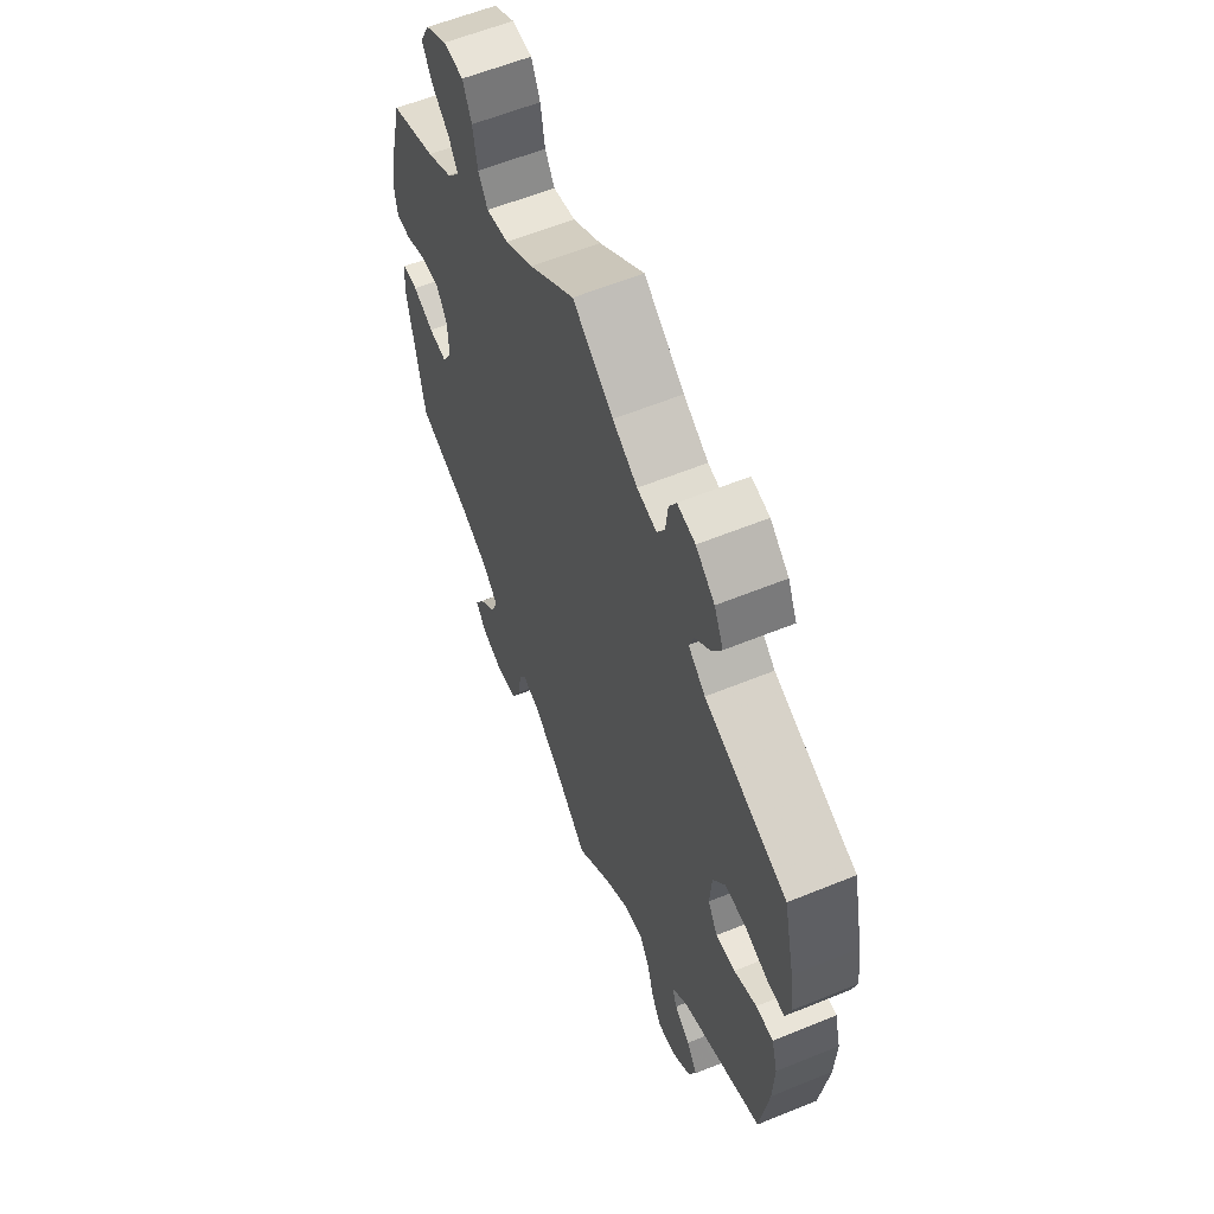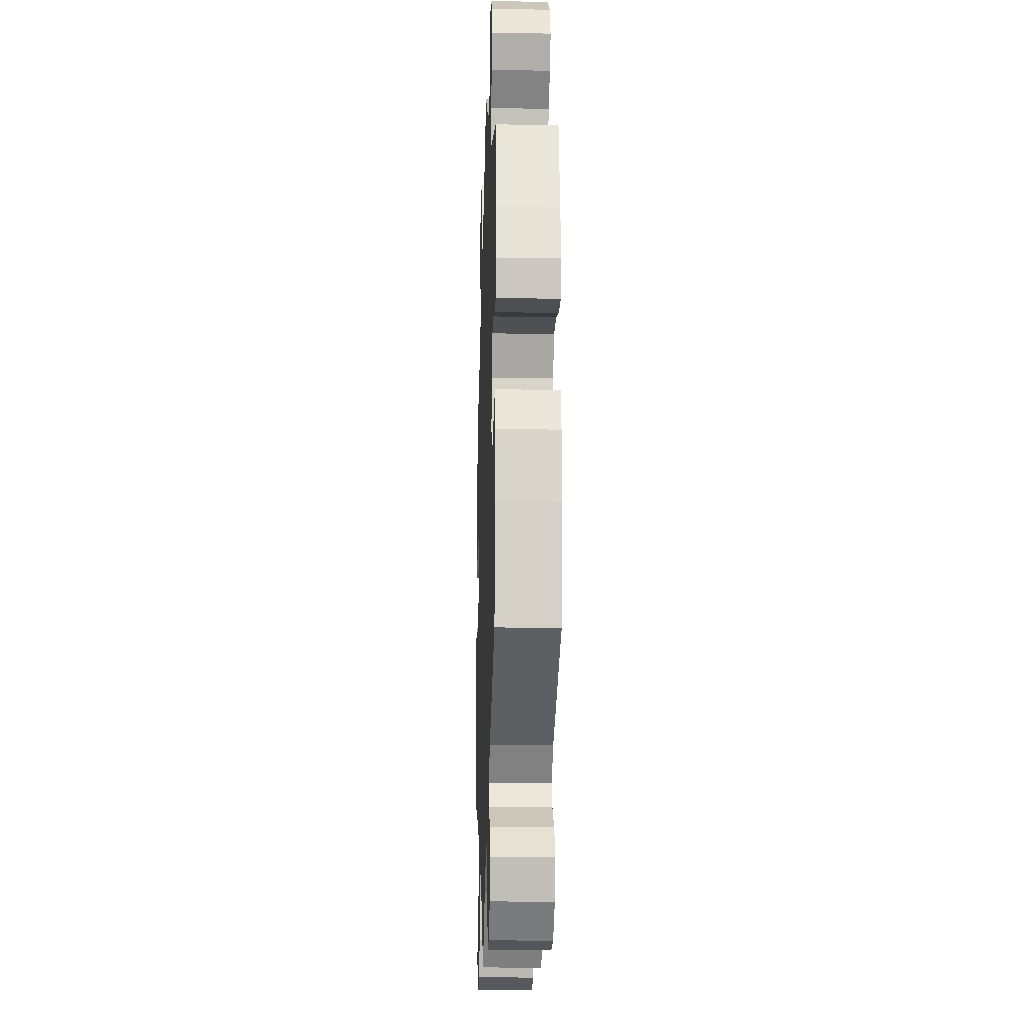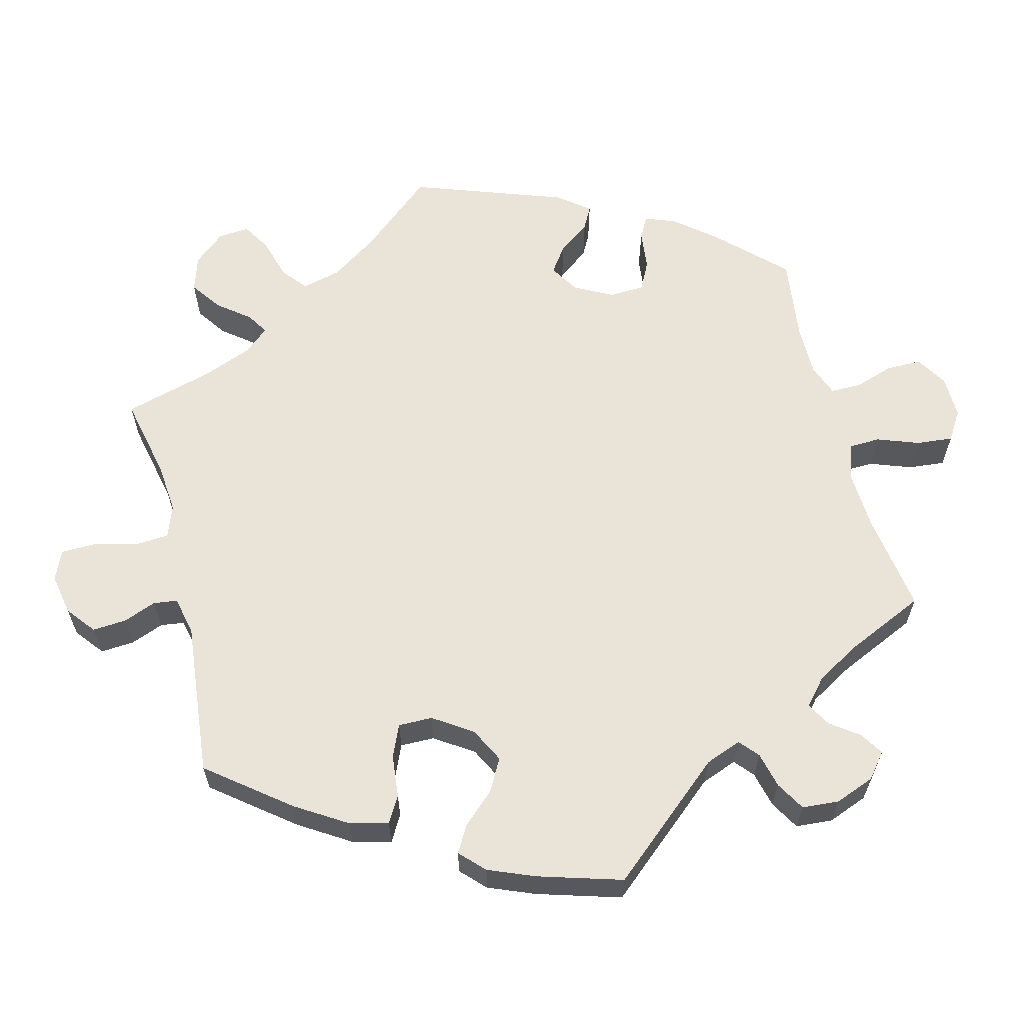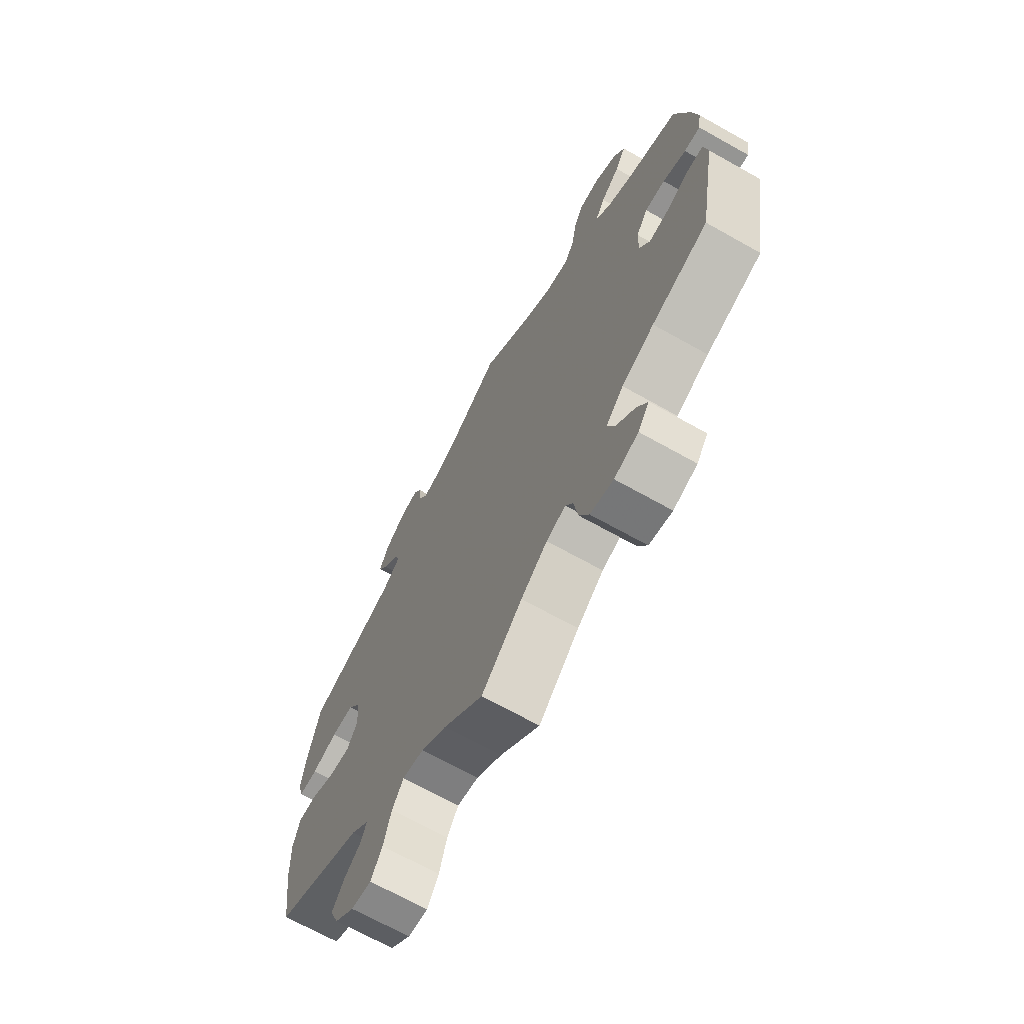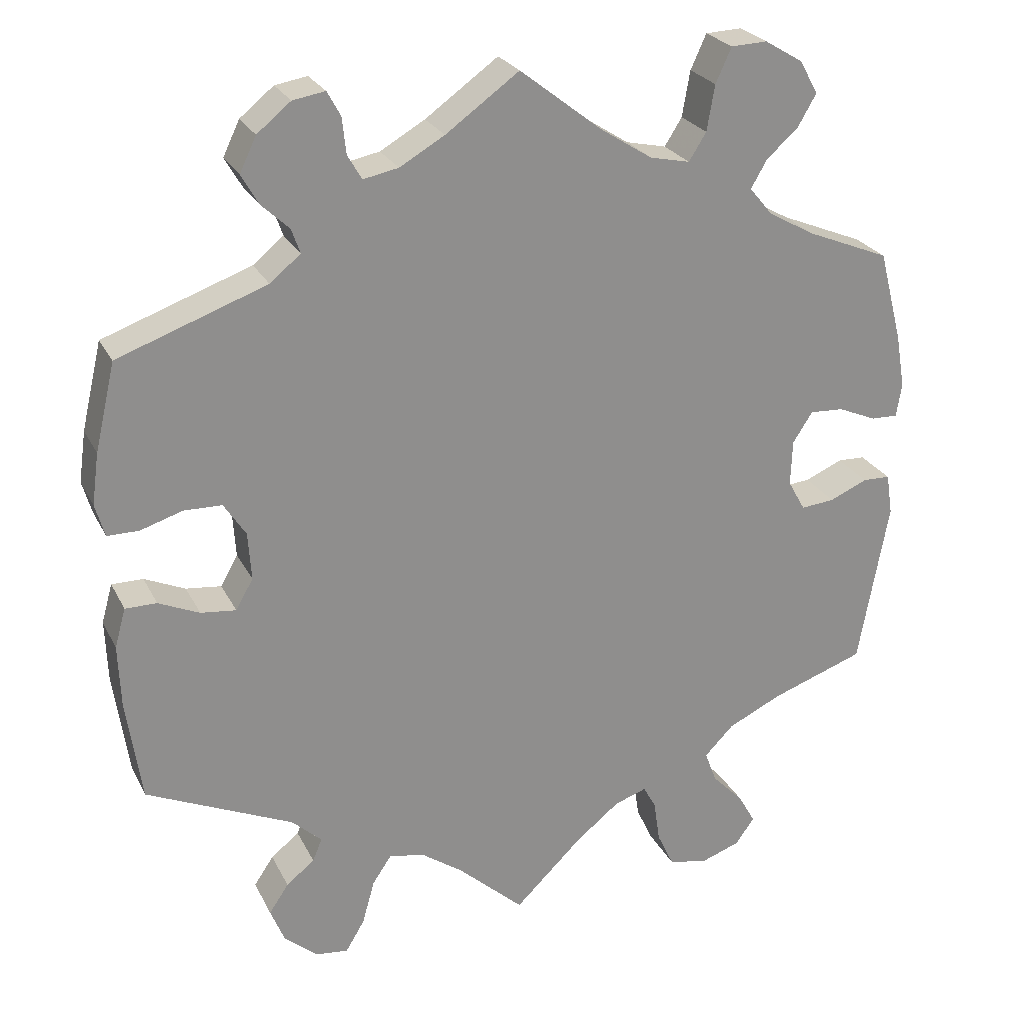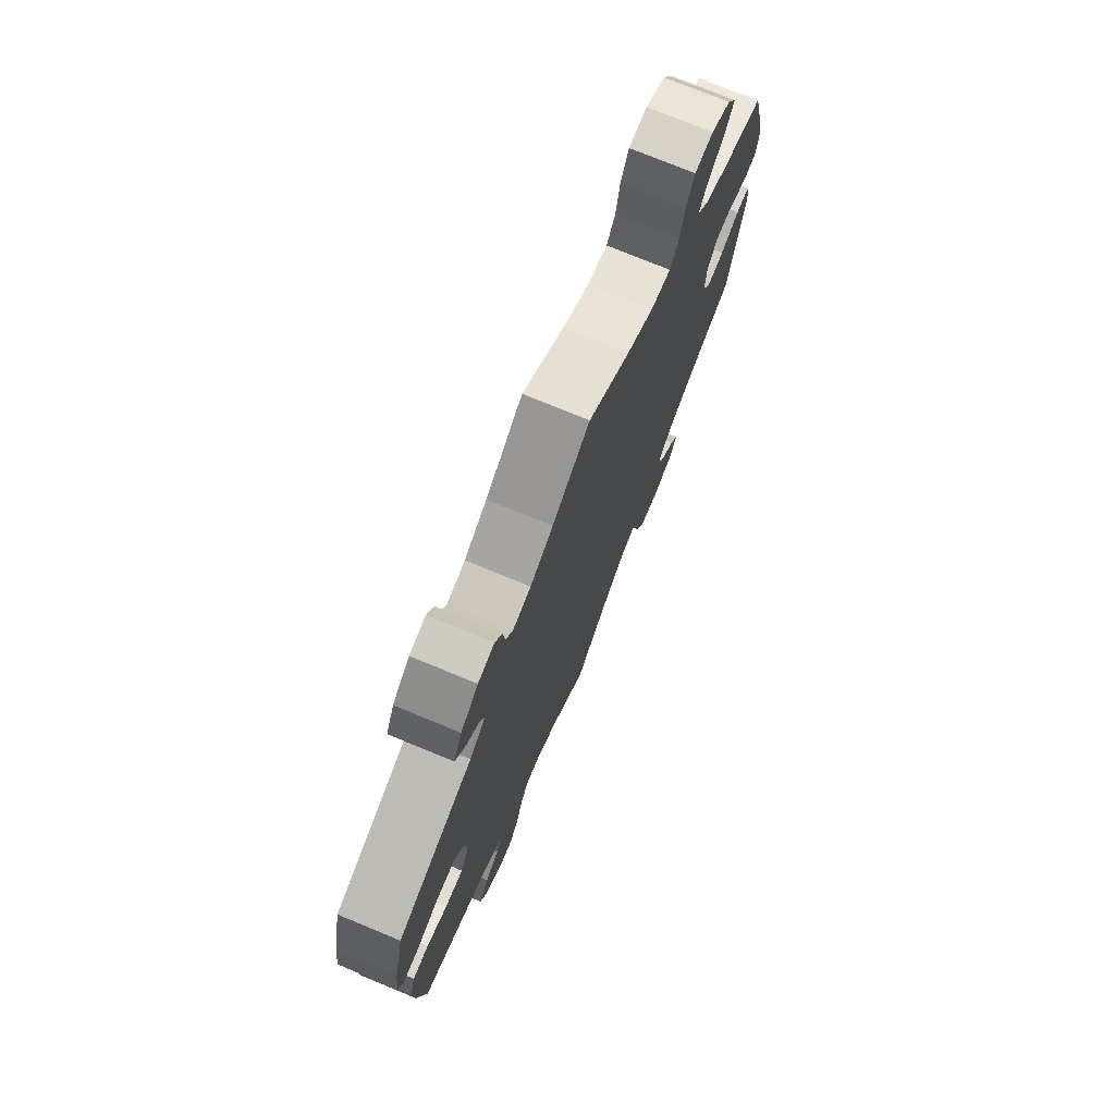
<metadata>
{"format":"obj","ext":"obj","renderer":"f3d","projection":"perspective","resolution":1024,"background":"white","views":[{"elev":59.8,"azim":-112.7,"up":"+Z"},{"elev":-17.6,"azim":-91.9,"up":"+Z"},{"elev":61.1,"azim":-74.4,"up":"+Y"},{"elev":-68.9,"azim":60.7,"up":"+Z"},{"elev":25.0,"azim":-21.5,"up":"+Z"},{"elev":75.3,"azim":-67.6,"up":"+Z"}]}
</metadata>
<code>
v 0.381 0.07 -0.331
v 0.312 0.07 -0.364
v 0.275 0.07 -0.402
v 0.29 0.07 -0.442
v 0.33 0.07 -0.483
v 0.352 0.07 -0.522
v 0.328 0.07 -0.556
v 0.277 0.07 -0.574
v 0.228 0.07 -0.563
v 0.207 0.07 -0.518
v 0.199 0.07 -0.464
v 0.183 0.07 -0.435
v 0.142 0.07 -0.449
v 0.086 0.07 -0.494
v 0 0.07 -0.578
v -0.084 0.07 -0.502
v -0.138 0.07 -0.464
v -0.183 0.07 -0.456
v -0.207 0.07 -0.492
v -0.223 0.07 -0.549
v -0.247 0.07 -0.589
v -0.289 0.07 -0.584
v -0.331 0.07 -0.548
v -0.349 0.07 -0.503
v -0.324 0.07 -0.466
v -0.288 0.07 -0.437
v -0.276 0.07 -0.408
v -0.314 0.07 -0.373
v -0.501 0.07 -0.289
v -0.52 0.07 -0.157
v -0.523 0.07 -0.078
v -0.509 0.07 -0.028
v -0.469 0.07 -0.028
v -0.417 0.07 -0.051
v -0.372 0.07 -0.056
v -0.35 0.07 -0.017
v -0.354 0.07 0.044
v -0.382 0.07 0.087
v -0.43 0.07 0.088
v -0.484 0.07 0.071
v -0.524 0.07 0.071
v -0.536 0.07 0.113
v -0.527 0.07 0.178
v -0.501 0.07 0.289
v -0.312 0.07 0.357
v -0.273 0.07 0.389
v -0.284 0.07 0.42
v -0.319 0.07 0.453
v -0.341 0.07 0.491
v -0.32 0.07 0.535
v -0.277 0.07 0.57
v -0.236 0.07 0.577
v -0.219 0.07 0.546
v -0.214 0.07 0.5
v -0.196 0.07 0.469
v -0.151 0.07 0.478
v -0.094 0.07 0.511
v -0.001 0.07 0.578
v 0.103 0.07 0.497
v 0.169 0.07 0.455
v 0.22 0.07 0.444
v 0.242 0.07 0.479
v 0.252 0.07 0.537
v 0.272 0.07 0.581
v 0.318 0.07 0.583
v 0.367 0.07 0.554
v 0.39 0.07 0.512
v 0.367 0.07 0.472
v 0.326 0.07 0.435
v 0.306 0.07 0.4
v 0.335 0.07 0.365
v 0.394 0.07 0.332
v 0.5 0.07 0.289
v 0.53 0.07 0.174
v 0.542 0.07 0.105
v 0.535 0.07 0.062
v 0.501 0.07 0.063
v 0.452 0.07 0.084
v 0.409 0.07 0.086
v 0.384 0.07 0.047
v 0.382 0.07 -0.011
v 0.404 0.07 -0.05
v 0.447 0.07 -0.046
v 0.495 0.07 -0.025
v 0.53 0.07 -0.026
v 0.538 0.07 -0.078
v 0.5 0.07 -0.289
v 0.381 0 -0.331
v 0.312 0 -0.364
v 0.275 0 -0.402
v 0.29 0 -0.442
v 0.33 0 -0.483
v 0.352 0 -0.522
v 0.328 0 -0.556
v 0.277 0 -0.574
v 0.228 0 -0.563
v 0.207 0 -0.518
v 0.199 0 -0.464
v 0.183 0 -0.435
v 0.142 0 -0.449
v 0.086 0 -0.494
v 0 0 -0.578
v -0.084 0 -0.502
v -0.138 0 -0.464
v -0.183 0 -0.456
v -0.207 0 -0.492
v -0.223 0 -0.549
v -0.247 0 -0.589
v -0.289 0 -0.584
v -0.331 0 -0.548
v -0.349 0 -0.503
v -0.324 0 -0.466
v -0.288 0 -0.437
v -0.276 0 -0.408
v -0.314 0 -0.373
v -0.501 0 -0.289
v -0.52 0 -0.157
v -0.523 0 -0.078
v -0.509 0 -0.028
v -0.469 0 -0.028
v -0.417 0 -0.051
v -0.372 0 -0.056
v -0.35 0 -0.017
v -0.354 0 0.044
v -0.382 0 0.087
v -0.43 0 0.088
v -0.484 0 0.071
v -0.524 0 0.071
v -0.536 0 0.113
v -0.527 0 0.178
v -0.501 0 0.289
v -0.312 0 0.357
v -0.273 0 0.389
v -0.284 0 0.42
v -0.319 0 0.453
v -0.341 0 0.491
v -0.32 0 0.535
v -0.277 0 0.57
v -0.236 0 0.577
v -0.219 0 0.546
v -0.214 0 0.5
v -0.196 0 0.469
v -0.151 0 0.478
v -0.094 0 0.511
v -0.001 0 0.578
v 0.103 0 0.497
v 0.169 0 0.455
v 0.22 0 0.444
v 0.242 0 0.479
v 0.252 0 0.537
v 0.272 0 0.581
v 0.318 0 0.583
v 0.367 0 0.554
v 0.39 0 0.512
v 0.367 0 0.472
v 0.326 0 0.435
v 0.306 0 0.4
v 0.335 0 0.365
v 0.394 0 0.332
v 0.5 0 0.289
v 0.53 0 0.174
v 0.542 0 0.105
v 0.535 0 0.062
v 0.501 0 0.063
v 0.452 0 0.084
v 0.409 0 0.086
v 0.384 0 0.047
v 0.382 0 -0.011
v 0.404 0 -0.05
v 0.447 0 -0.046
v 0.495 0 -0.025
v 0.53 0 -0.026
v 0.538 0 -0.078
v 0.5 0 -0.289
f 86 87 1
f 83 84 85 86
f 82 83 86 1
f 81 82 1 2
f 80 81 2 3
f 75 76 77 78
f 75 78 79
f 72 73 74 75
f 71 72 75 79
f 70 71 79 80
f 66 67 68 69
f 66 69 70
f 65 66 70
f 62 63 64 65
f 61 62 65 70
f 60 61 70 80
f 57 58 59
f 56 57 59 60
f 55 56 60 80
f 51 52 53 54
f 51 54 55
f 50 51 55
f 47 48 49 50
f 46 47 50 55
f 42 43 44 45
f 42 45 46
f 39 40 41 42
f 38 39 42 46
f 37 38 46 55
f 31 32 33 34
f 31 34 35
f 28 29 30 31
f 27 28 31 35
f 23 24 25 26
f 23 26 27
f 22 23 27
f 19 20 21 22
f 18 19 22 27
f 17 18 27 35
f 14 15 16
f 13 14 16 17
f 12 13 17 35
f 8 9 10 11
f 8 11 12
f 7 8 12
f 4 5 6 7
f 3 4 7 12
f 36 37 55 80
f 35 36 80
f 3 12 35 80
f 88 174 173
f 173 172 171 170
f 88 173 170 169
f 89 88 169 168
f 90 89 168 167
f 165 164 163 162
f 166 165 162
f 162 161 160 159
f 166 162 159 158
f 167 166 158 157
f 156 155 154 153
f 157 156 153
f 157 153 152
f 152 151 150 149
f 157 152 149 148
f 167 157 148 147
f 146 145 144
f 147 146 144 143
f 167 147 143 142
f 141 140 139 138
f 142 141 138
f 142 138 137
f 137 136 135 134
f 142 137 134 133
f 132 131 130 129
f 133 132 129
f 129 128 127 126
f 133 129 126 125
f 142 133 125 124
f 121 120 119 118
f 122 121 118
f 118 117 116 115
f 122 118 115 114
f 113 112 111 110
f 114 113 110
f 114 110 109
f 109 108 107 106
f 114 109 106 105
f 122 114 105 104
f 103 102 101
f 104 103 101 100
f 122 104 100 99
f 98 97 96 95
f 99 98 95
f 99 95 94
f 94 93 92 91
f 99 94 91 90
f 167 142 124 123
f 167 123 122
f 167 122 99 90
f 1 88 89 2
f 2 89 90 3
f 3 90 91 4
f 4 91 92 5
f 5 92 93 6
f 6 93 94 7
f 7 94 95 8
f 8 95 96 9
f 9 96 97 10
f 10 97 98 11
f 11 98 99 12
f 12 99 100 13
f 13 100 101 14
f 14 101 102 15
f 15 102 103 16
f 16 103 104 17
f 17 104 105 18
f 18 105 106 19
f 19 106 107 20
f 20 107 108 21
f 21 108 109 22
f 22 109 110 23
f 23 110 111 24
f 24 111 112 25
f 25 112 113 26
f 26 113 114 27
f 27 114 115 28
f 28 115 116 29
f 29 116 117 30
f 30 117 118 31
f 31 118 119 32
f 32 119 120 33
f 33 120 121 34
f 34 121 122 35
f 35 122 123 36
f 36 123 124 37
f 37 124 125 38
f 38 125 126 39
f 39 126 127 40
f 40 127 128 41
f 41 128 129 42
f 42 129 130 43
f 43 130 131 44
f 44 131 132 45
f 45 132 133 46
f 46 133 134 47
f 47 134 135 48
f 48 135 136 49
f 49 136 137 50
f 50 137 138 51
f 51 138 139 52
f 52 139 140 53
f 53 140 141 54
f 54 141 142 55
f 55 142 143 56
f 56 143 144 57
f 57 144 145 58
f 58 145 146 59
f 59 146 147 60
f 60 147 148 61
f 61 148 149 62
f 62 149 150 63
f 63 150 151 64
f 64 151 152 65
f 65 152 153 66
f 66 153 154 67
f 67 154 155 68
f 68 155 156 69
f 69 156 157 70
f 70 157 158 71
f 71 158 159 72
f 72 159 160 73
f 73 160 161 74
f 74 161 162 75
f 75 162 163 76
f 76 163 164 77
f 77 164 165 78
f 78 165 166 79
f 79 166 167 80
f 80 167 168 81
f 81 168 169 82
f 82 169 170 83
f 83 170 171 84
f 84 171 172 85
f 85 172 173 86
f 86 173 174 87
f 87 174 88 1

</code>
